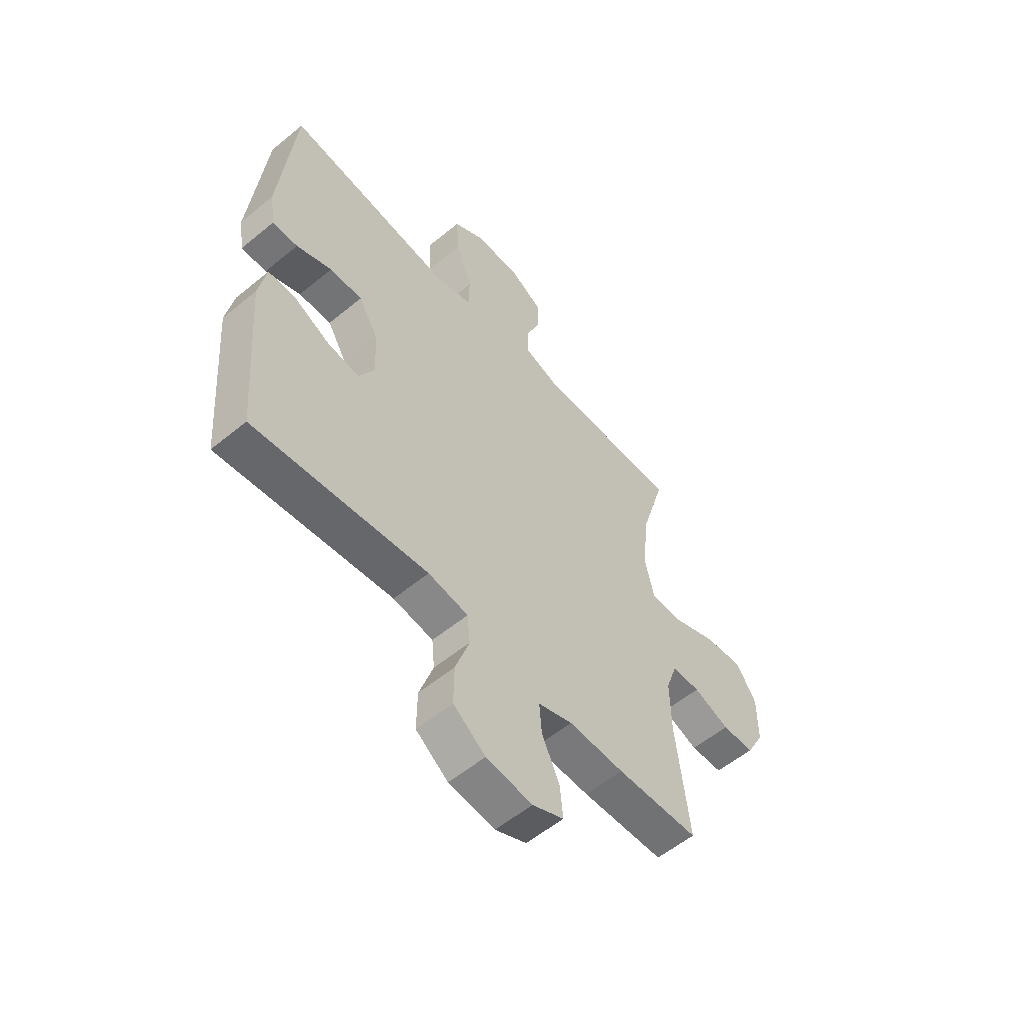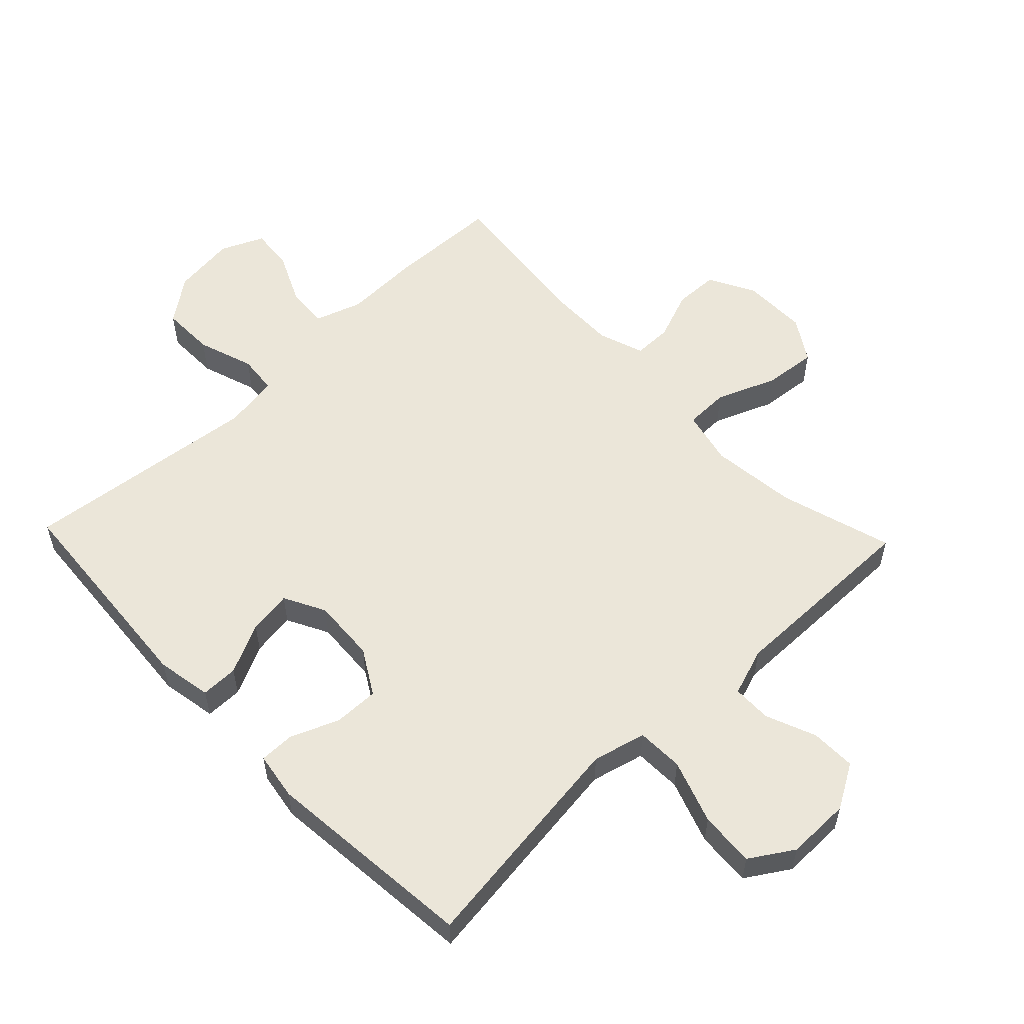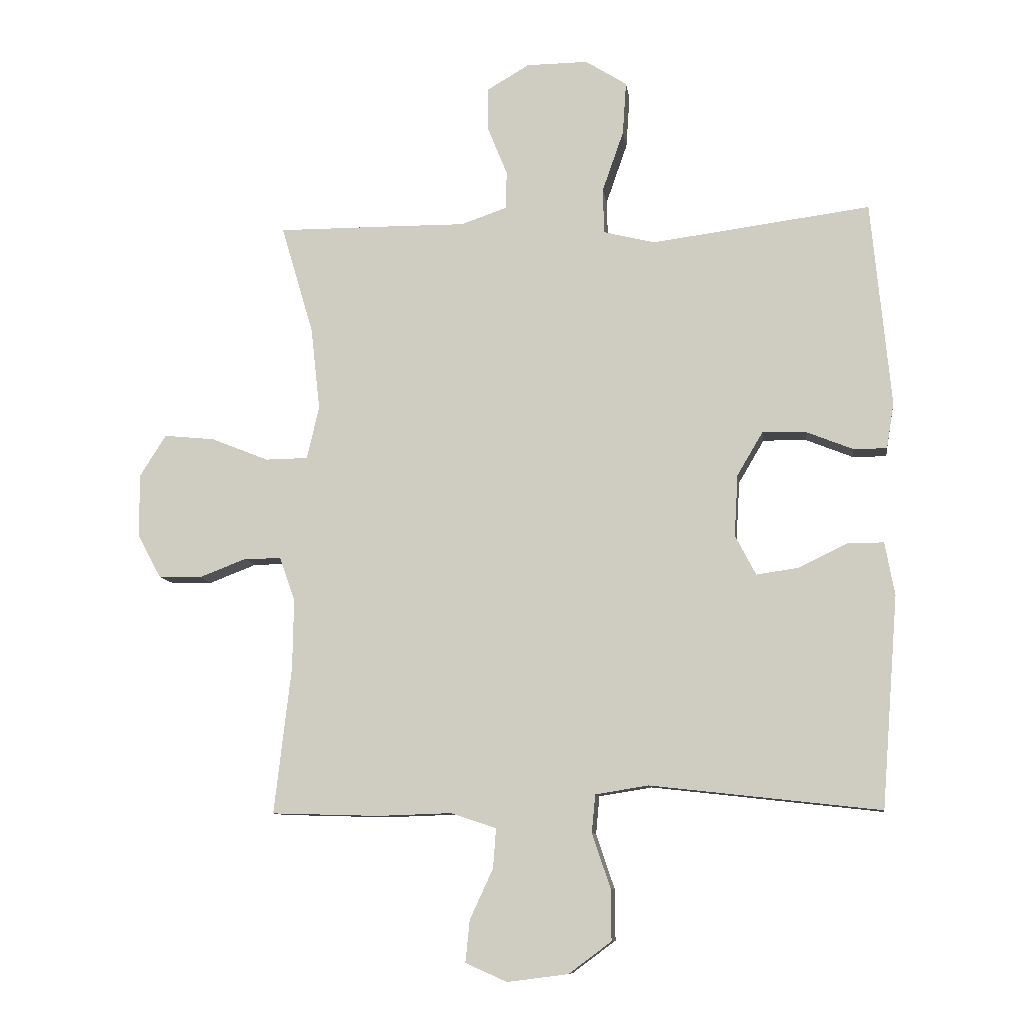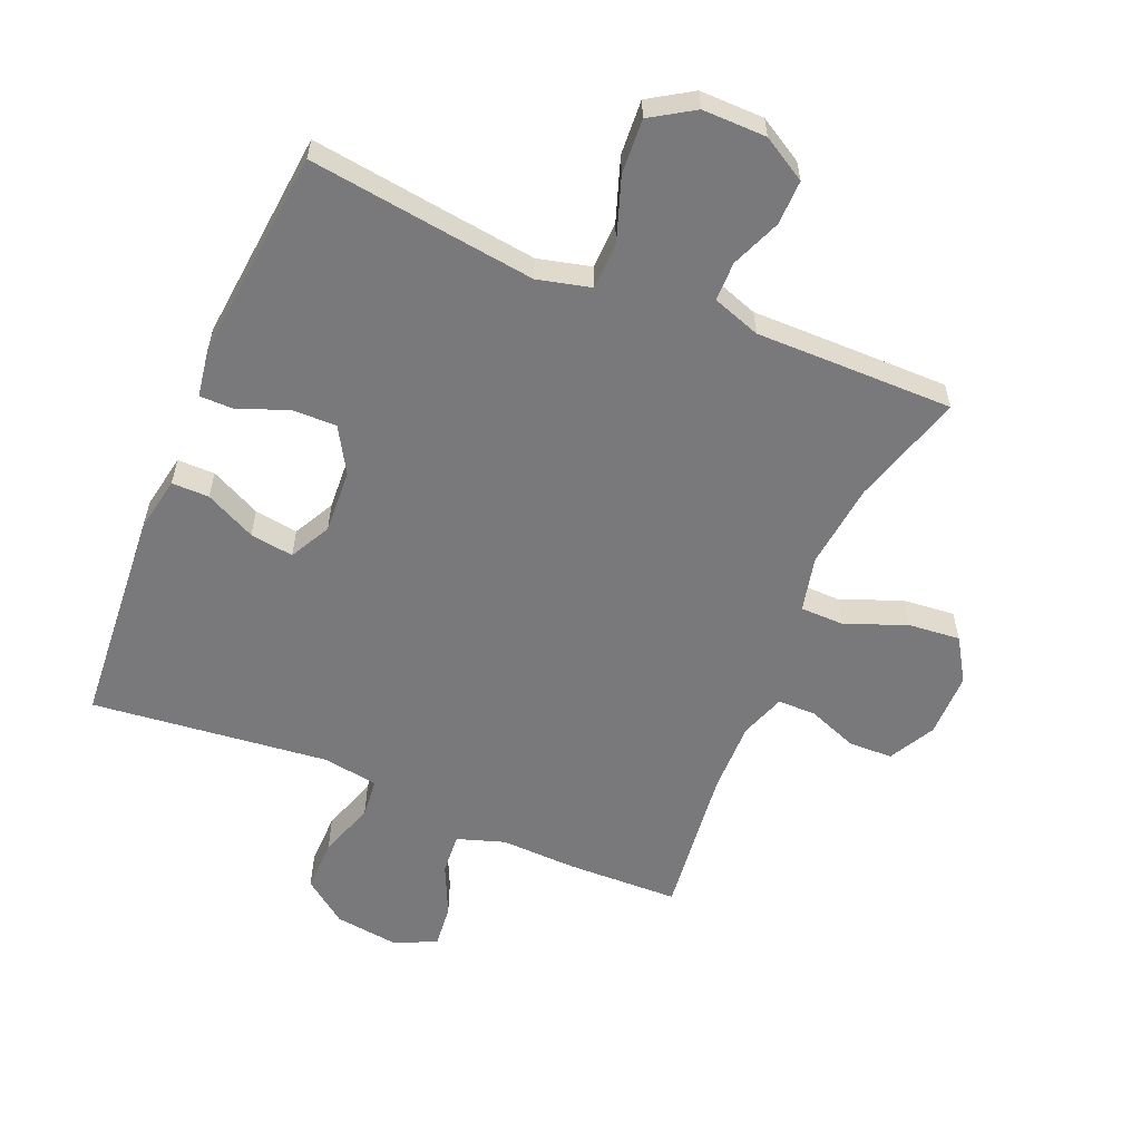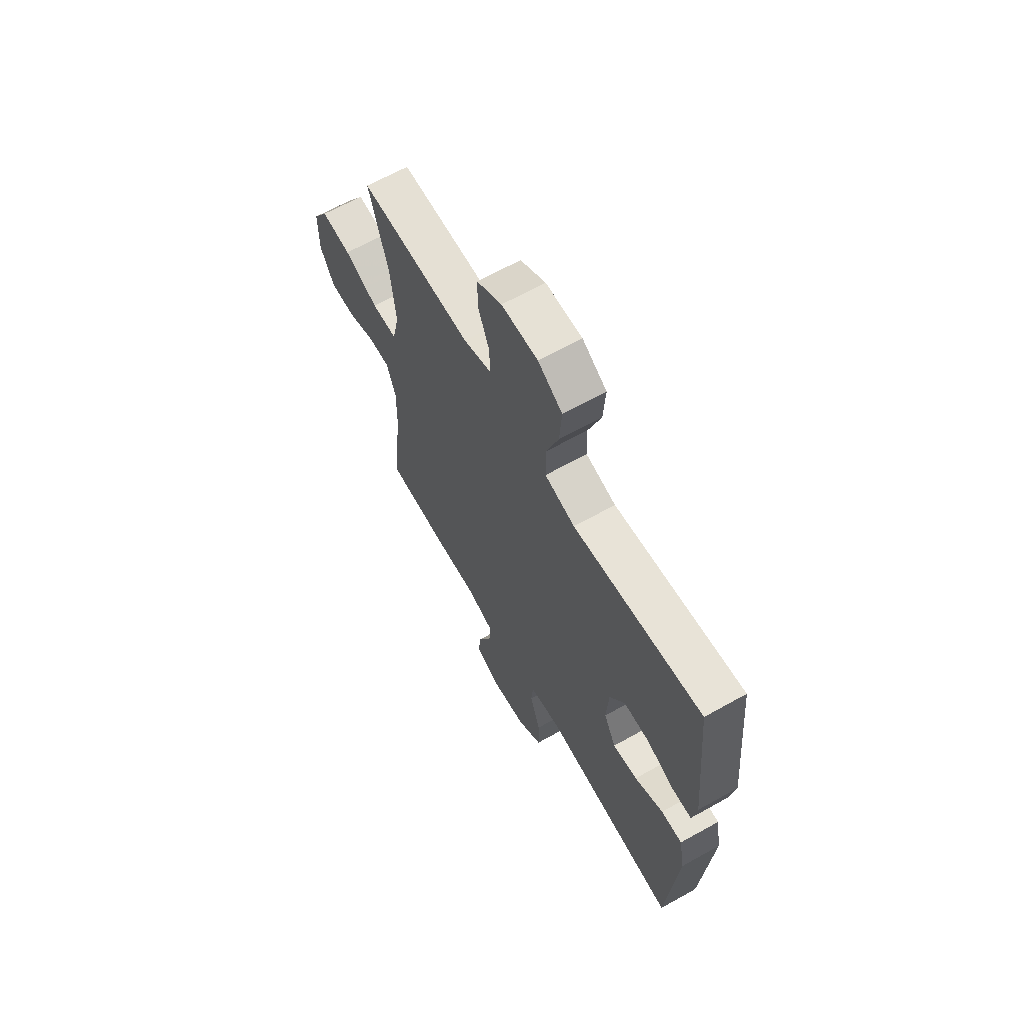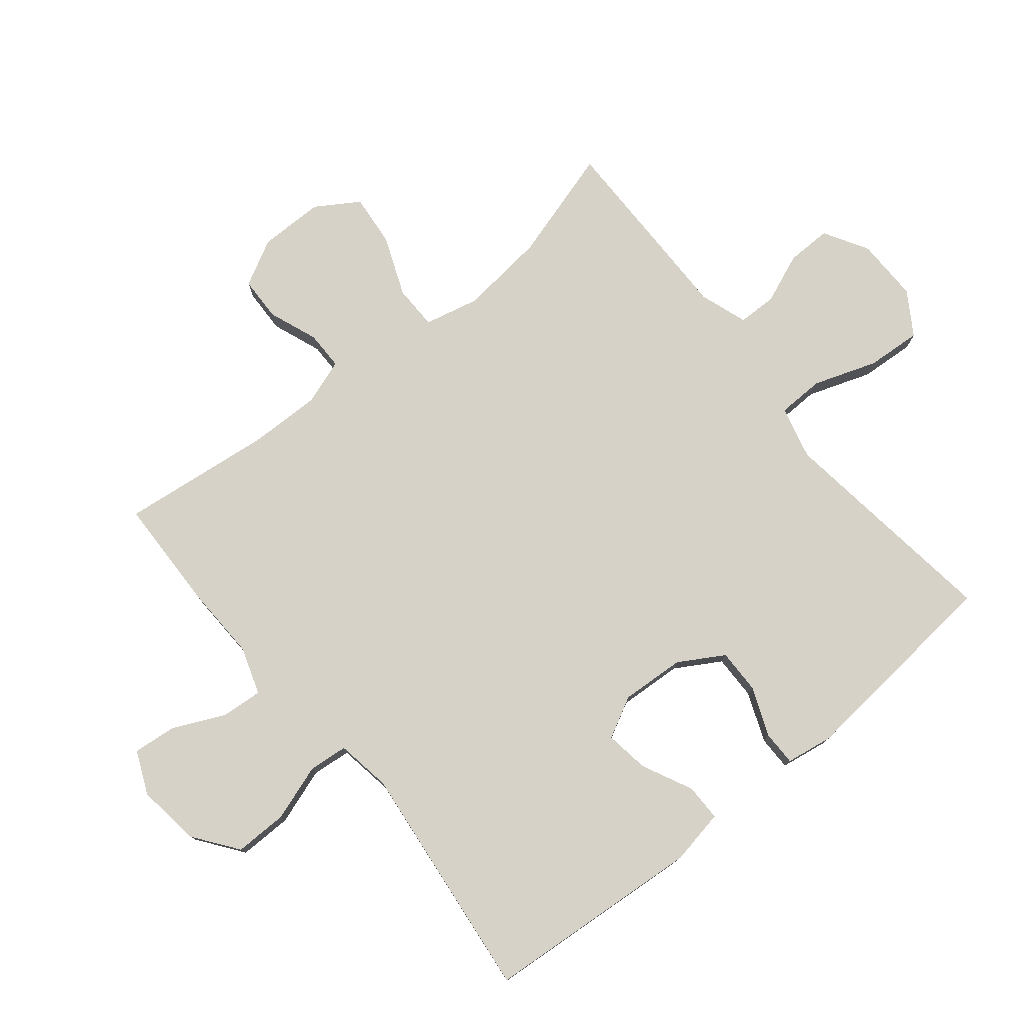
<metadata>
{"format":"obj","ext":"obj","renderer":"f3d","projection":"perspective","resolution":1024,"background":"white","views":[{"elev":-56.6,"azim":-49.3,"up":"+Z"},{"elev":55.8,"azim":-43.7,"up":"+Y"},{"elev":-9.5,"azim":-172.2,"up":"+Z"},{"elev":-57.9,"azim":-22.9,"up":"+Y"},{"elev":65.1,"azim":-119.4,"up":"+Z"},{"elev":77.5,"azim":-129.1,"up":"+Y"}]}
</metadata>
<code>
v -0.5 0.07 0.5
v -0.272 0.07 0.47
v -0.141 0.07 0.453
v -0.057 0.07 0.474
v -0.055 0.07 0.548
v -0.09 0.07 0.648
v -0.096 0.07 0.735
v -0.028 0.07 0.778
v 0.073 0.07 0.777
v 0.143 0.07 0.736
v 0.142 0.07 0.665
v 0.11 0.07 0.586
v 0.111 0.07 0.524
v 0.187 0.07 0.498
v 0.307 0.07 0.499
v 0.5 0.07 0.5
v 0.447 0.07 0.321
v 0.432 0.07 0.185
v 0.452 0.07 0.098
v 0.522 0.07 0.097
v 0.617 0.07 0.135
v 0.7 0.07 0.143
v 0.743 0.07 0.075
v 0.743 0.07 -0.028
v 0.704 0.07 -0.101
v 0.634 0.07 -0.103
v 0.556 0.07 -0.073
v 0.495 0.07 -0.073
v 0.47 0.07 -0.145
v 0.472 0.07 -0.259
v 0.5 0.07 -0.5
v 0.322 0.07 -0.505
v 0.202 0.07 -0.501
v 0.127 0.07 -0.526
v 0.132 0.07 -0.591
v 0.17 0.07 -0.673
v 0.177 0.07 -0.742
v 0.109 0.07 -0.772
v 0.009 0.07 -0.759
v -0.061 0.07 -0.707
v -0.06 0.07 -0.623
v -0.03 0.07 -0.534
v -0.036 0.07 -0.472
v -0.123 0.07 -0.458
v -0.5 0.07 -0.5
v -0.527 0.07 -0.154
v -0.511 0.07 -0.067
v -0.452 0.07 -0.067
v -0.372 0.07 -0.106
v -0.303 0.07 -0.116
v -0.269 0.07 -0.051
v -0.275 0.07 0.05
v -0.317 0.07 0.121
v -0.388 0.07 0.12
v -0.465 0.07 0.089
v -0.52 0.07 0.089
v -0.532 0.07 0.164
v -0.5 0 0.5
v -0.272 0 0.47
v -0.141 0 0.453
v -0.057 0 0.474
v -0.055 0 0.548
v -0.09 0 0.648
v -0.096 0 0.735
v -0.028 0 0.778
v 0.073 0 0.777
v 0.143 0 0.736
v 0.142 0 0.665
v 0.11 0 0.586
v 0.111 0 0.524
v 0.187 0 0.498
v 0.307 0 0.499
v 0.5 0 0.5
v 0.447 0 0.321
v 0.432 0 0.185
v 0.452 0 0.098
v 0.522 0 0.097
v 0.617 0 0.135
v 0.7 0 0.143
v 0.743 0 0.075
v 0.743 0 -0.028
v 0.704 0 -0.101
v 0.634 0 -0.103
v 0.556 0 -0.073
v 0.495 0 -0.073
v 0.47 0 -0.145
v 0.472 0 -0.259
v 0.5 0 -0.5
v 0.322 0 -0.505
v 0.202 0 -0.501
v 0.127 0 -0.526
v 0.132 0 -0.591
v 0.17 0 -0.673
v 0.177 0 -0.742
v 0.109 0 -0.772
v 0.009 0 -0.759
v -0.061 0 -0.707
v -0.06 0 -0.623
v -0.03 0 -0.534
v -0.036 0 -0.472
v -0.123 0 -0.458
v -0.5 0 -0.5
v -0.527 0 -0.154
v -0.511 0 -0.067
v -0.452 0 -0.067
v -0.372 0 -0.106
v -0.303 0 -0.116
v -0.269 0 -0.051
v -0.275 0 0.05
v -0.317 0 0.121
v -0.388 0 0.12
v -0.465 0 0.089
v -0.52 0 0.089
v -0.532 0 0.164
f 57 1 2
f 56 57 2
f 55 56 2
f 54 55 2
f 53 54 2 3
f 52 53 3 4
f 51 52 4
f 47 48 49
f 46 47 49
f 45 46 49
f 44 45 49
f 43 44 49 50
f 40 41 42
f 39 40 42
f 38 39 42
f 37 38 42
f 36 37 42
f 35 36 42
f 34 35 42 43
f 43 50 51
f 34 43 51
f 33 34 51
f 33 51 4
f 32 33 4
f 31 32 4
f 30 31 4
f 25 26 27
f 24 25 27
f 23 24 27
f 22 23 27
f 21 22 27
f 20 21 27
f 19 20 27 28
f 14 15 16 17
f 13 14 17 18
f 10 11 12
f 9 10 12
f 8 9 12
f 7 8 12
f 6 7 12
f 5 6 12
f 5 12 13
f 13 18 19
f 5 13 19
f 4 5 19
f 30 4 19
f 29 30 19
f 19 28 29
f 59 58 114
f 59 114 113
f 59 113 112
f 59 112 111
f 60 59 111 110
f 61 60 110 109
f 61 109 108
f 106 105 104
f 106 104 103
f 106 103 102
f 106 102 101
f 107 106 101 100
f 99 98 97
f 99 97 96
f 99 96 95
f 99 95 94
f 99 94 93
f 99 93 92
f 100 99 92 91
f 108 107 100
f 108 100 91
f 108 91 90
f 61 108 90
f 61 90 89
f 61 89 88
f 61 88 87
f 84 83 82
f 84 82 81
f 84 81 80
f 84 80 79
f 84 79 78
f 84 78 77
f 85 84 77 76
f 74 73 72 71
f 75 74 71 70
f 69 68 67
f 69 67 66
f 69 66 65
f 69 65 64
f 69 64 63
f 69 63 62
f 70 69 62
f 76 75 70
f 76 70 62
f 76 62 61
f 76 61 87
f 76 87 86
f 86 85 76
f 1 58 59 2
f 2 59 60 3
f 3 60 61 4
f 4 61 62 5
f 5 62 63 6
f 6 63 64 7
f 7 64 65 8
f 8 65 66 9
f 9 66 67 10
f 10 67 68 11
f 11 68 69 12
f 12 69 70 13
f 13 70 71 14
f 14 71 72 15
f 15 72 73 16
f 16 73 74 17
f 17 74 75 18
f 18 75 76 19
f 19 76 77 20
f 20 77 78 21
f 21 78 79 22
f 22 79 80 23
f 23 80 81 24
f 24 81 82 25
f 25 82 83 26
f 26 83 84 27
f 27 84 85 28
f 28 85 86 29
f 29 86 87 30
f 30 87 88 31
f 31 88 89 32
f 32 89 90 33
f 33 90 91 34
f 34 91 92 35
f 35 92 93 36
f 36 93 94 37
f 37 94 95 38
f 38 95 96 39
f 39 96 97 40
f 40 97 98 41
f 41 98 99 42
f 42 99 100 43
f 43 100 101 44
f 44 101 102 45
f 45 102 103 46
f 46 103 104 47
f 47 104 105 48
f 48 105 106 49
f 49 106 107 50
f 50 107 108 51
f 51 108 109 52
f 52 109 110 53
f 53 110 111 54
f 54 111 112 55
f 55 112 113 56
f 56 113 114 57
f 57 114 58 1

</code>
